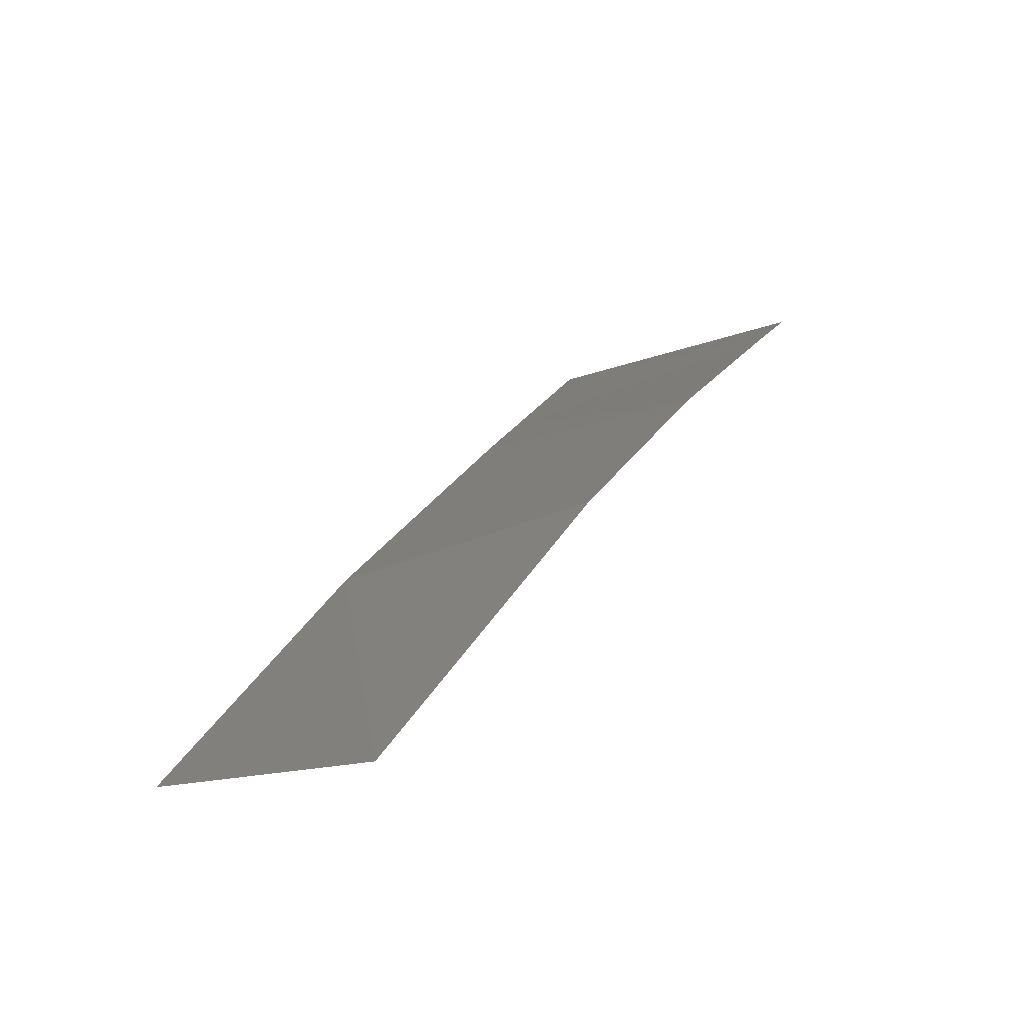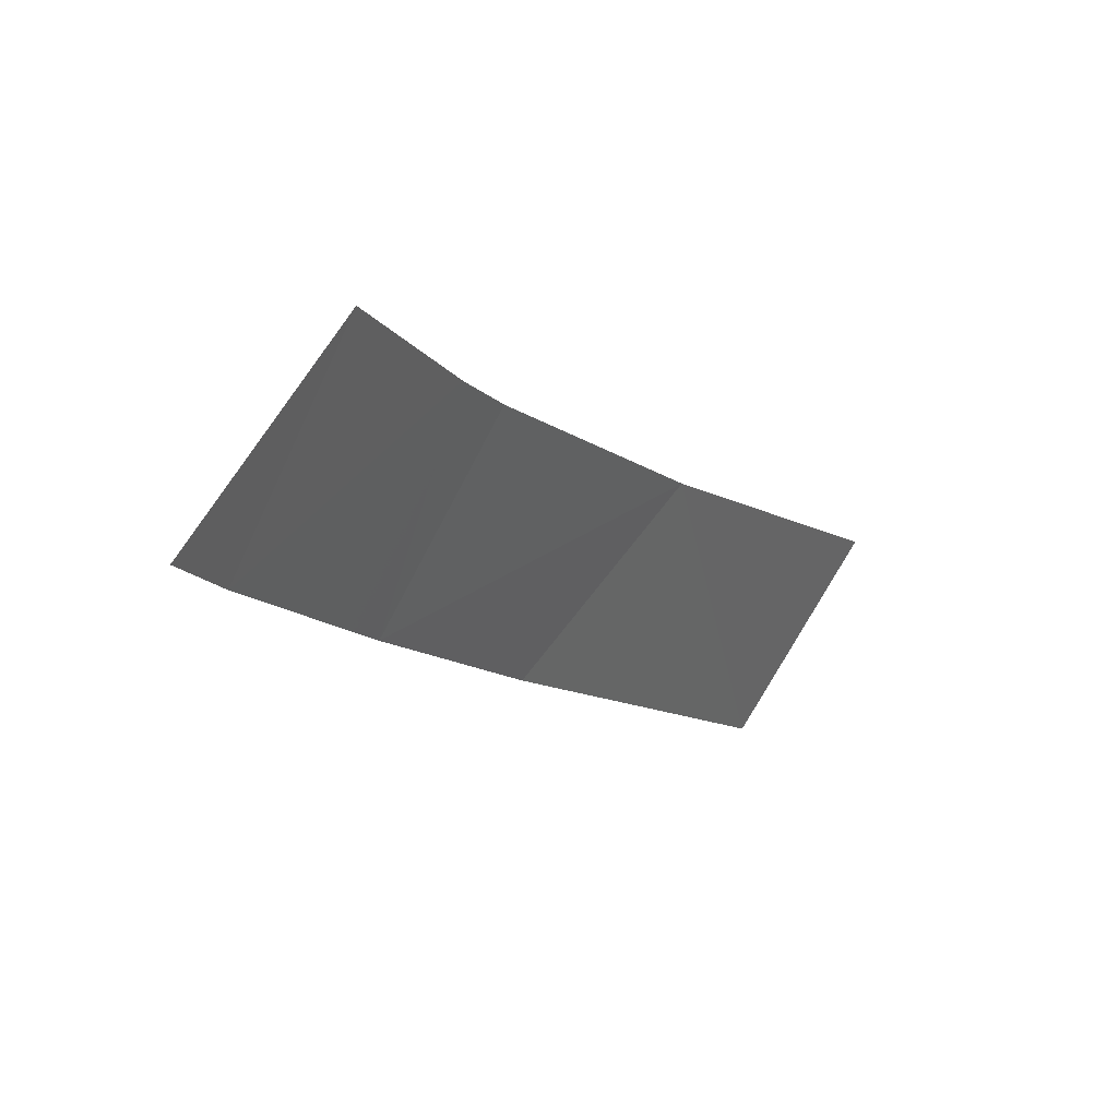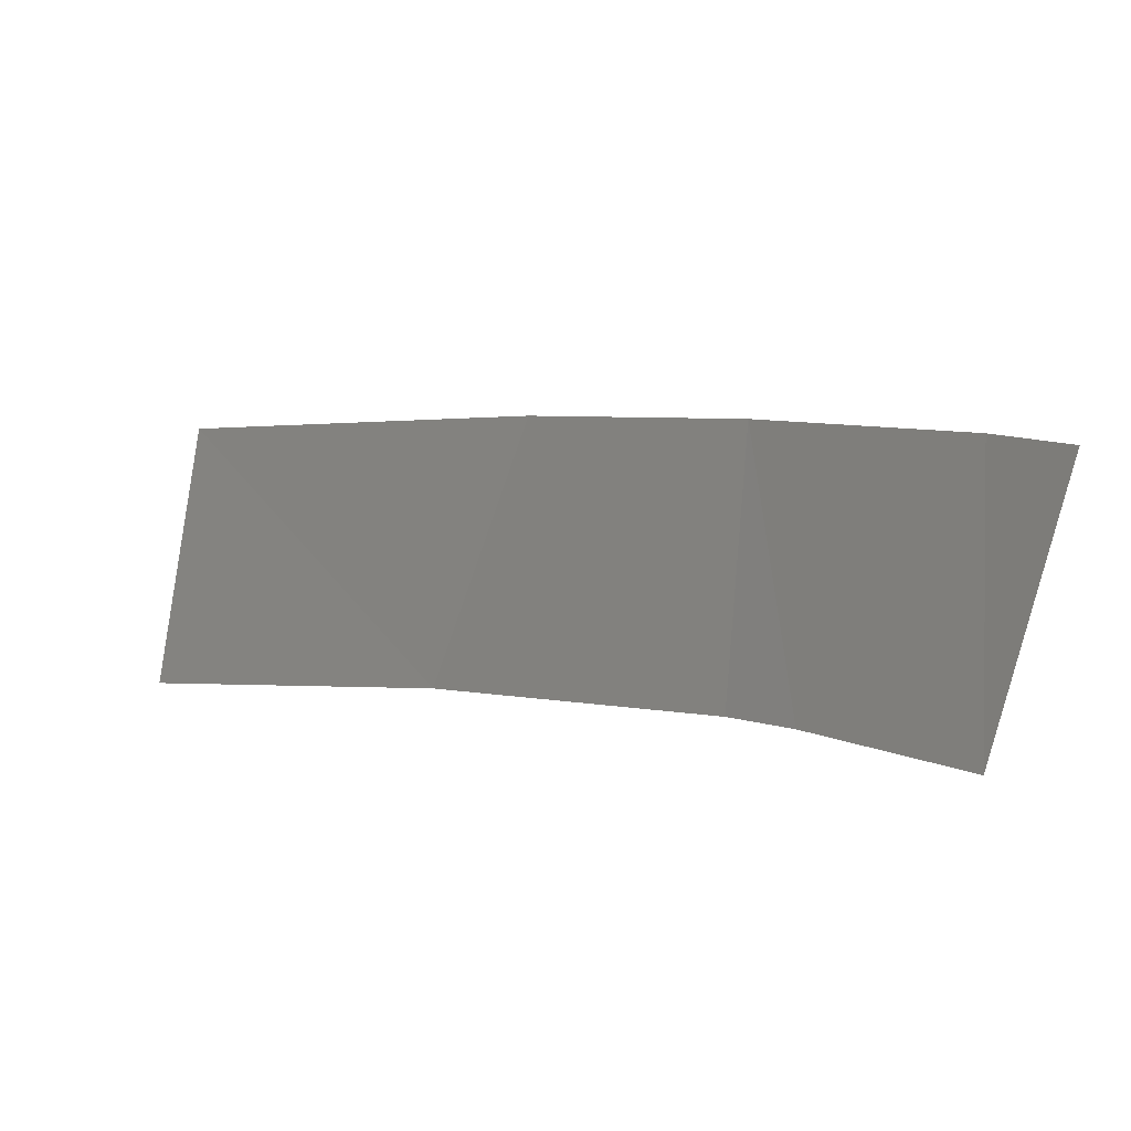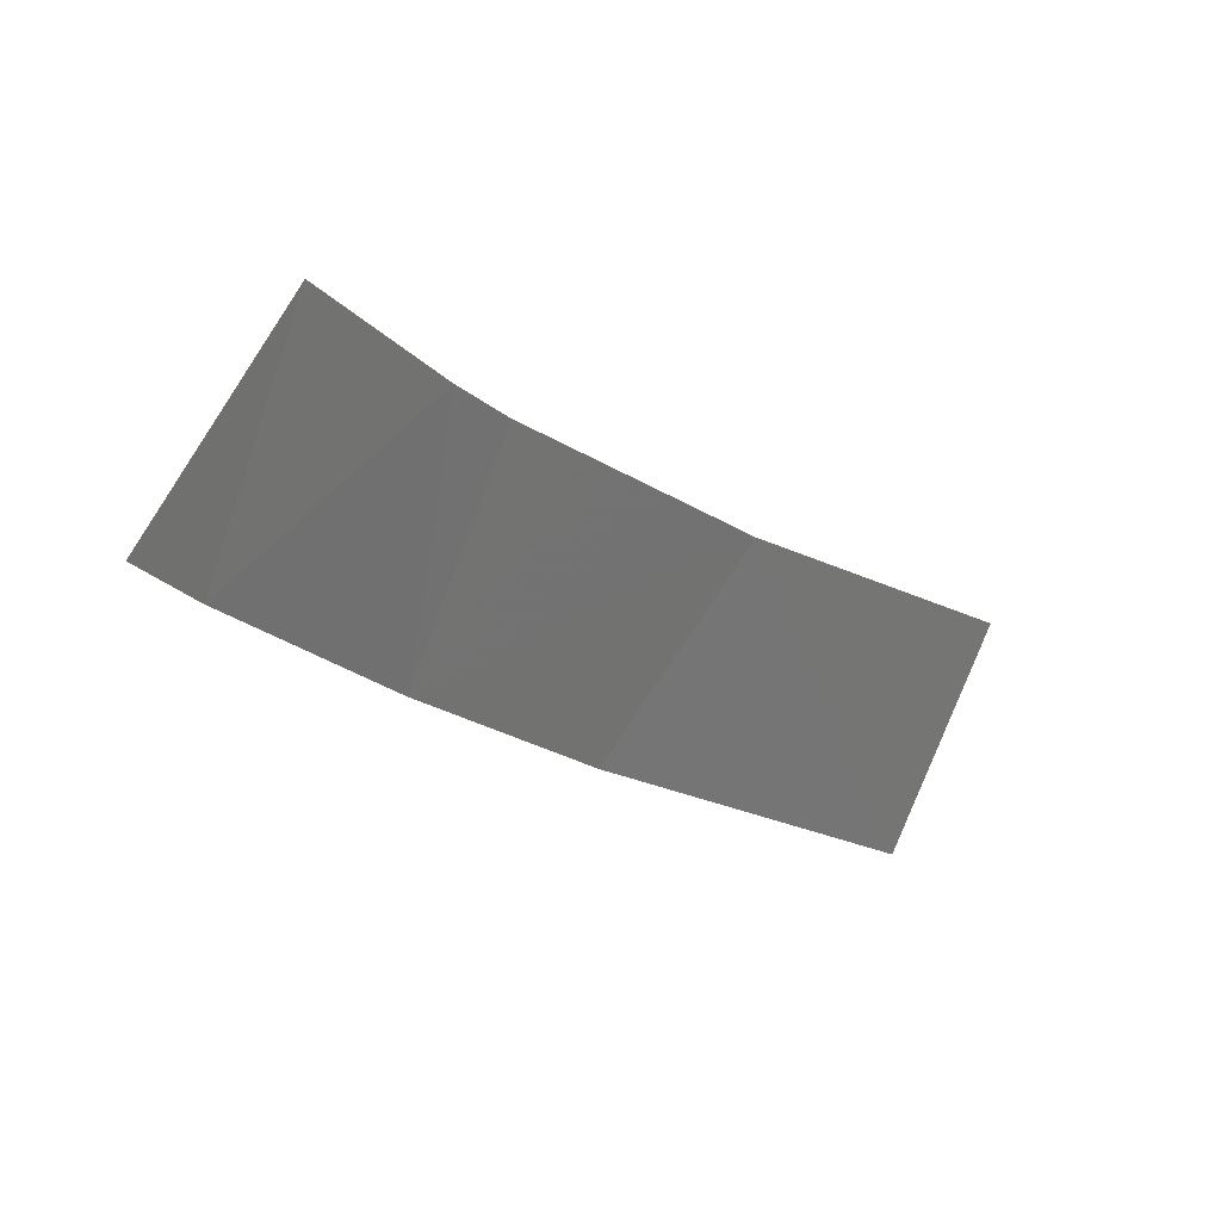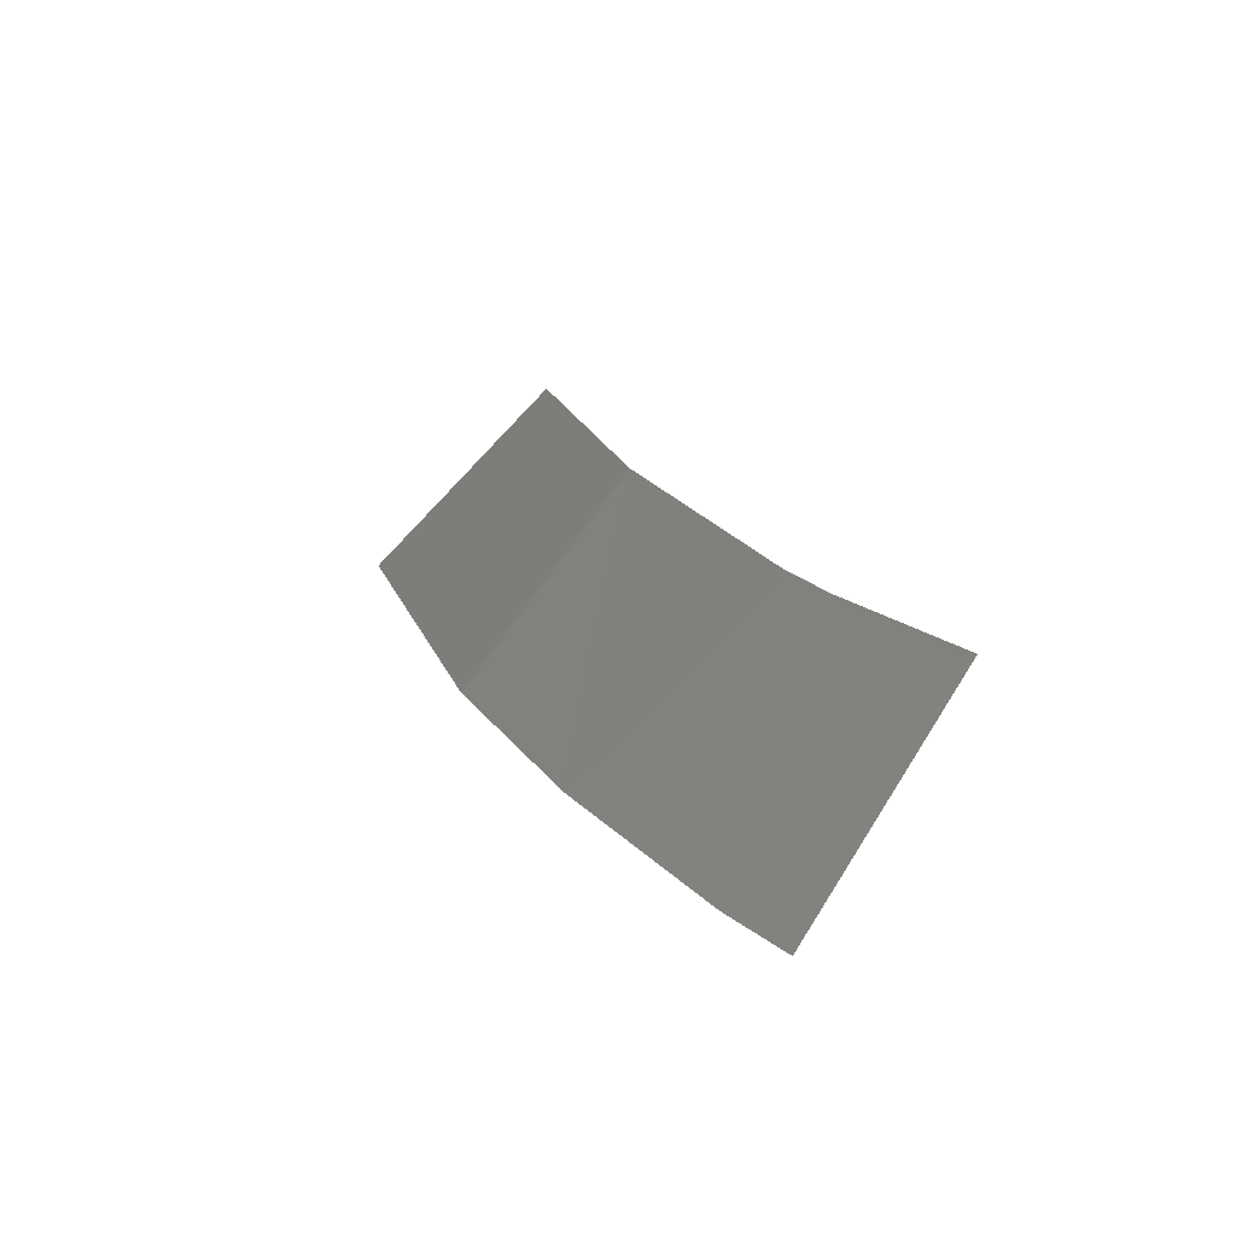
<metadata>
{"format":"stl","ext":"stl","renderer":"f3d","projection":"perspective","resolution":1024,"background":"white","views":[{"elev":66.5,"azim":-62.1,"up":"+Z"},{"elev":-17.7,"azim":158.8,"up":"+Y"},{"elev":-65.3,"azim":11.3,"up":"+Z"},{"elev":-29.7,"azim":169.5,"up":"+Y"},{"elev":17.6,"azim":100.3,"up":"+Y"}]}
</metadata>
<code>
# stl→obj: 10 verts, 8 faces
v 552.9 -47.4 1440
v 546.4 -40.5 1437
v 551 -40.5 1433
v 555.1 -47.5 1437
v 546.6 -46.93 1445
v 544.4 -40.43 1439
v 535.4 -39.89 1445
v 539.8 -46.51 1450
v 527.9 -45.97 1456
v 525.6 -39.47 1450
f 1 2 3
f 1 3 4
f 5 6 2
f 5 2 1
f 7 6 5
f 8 7 5
f 9 10 7
f 9 7 8

</code>
